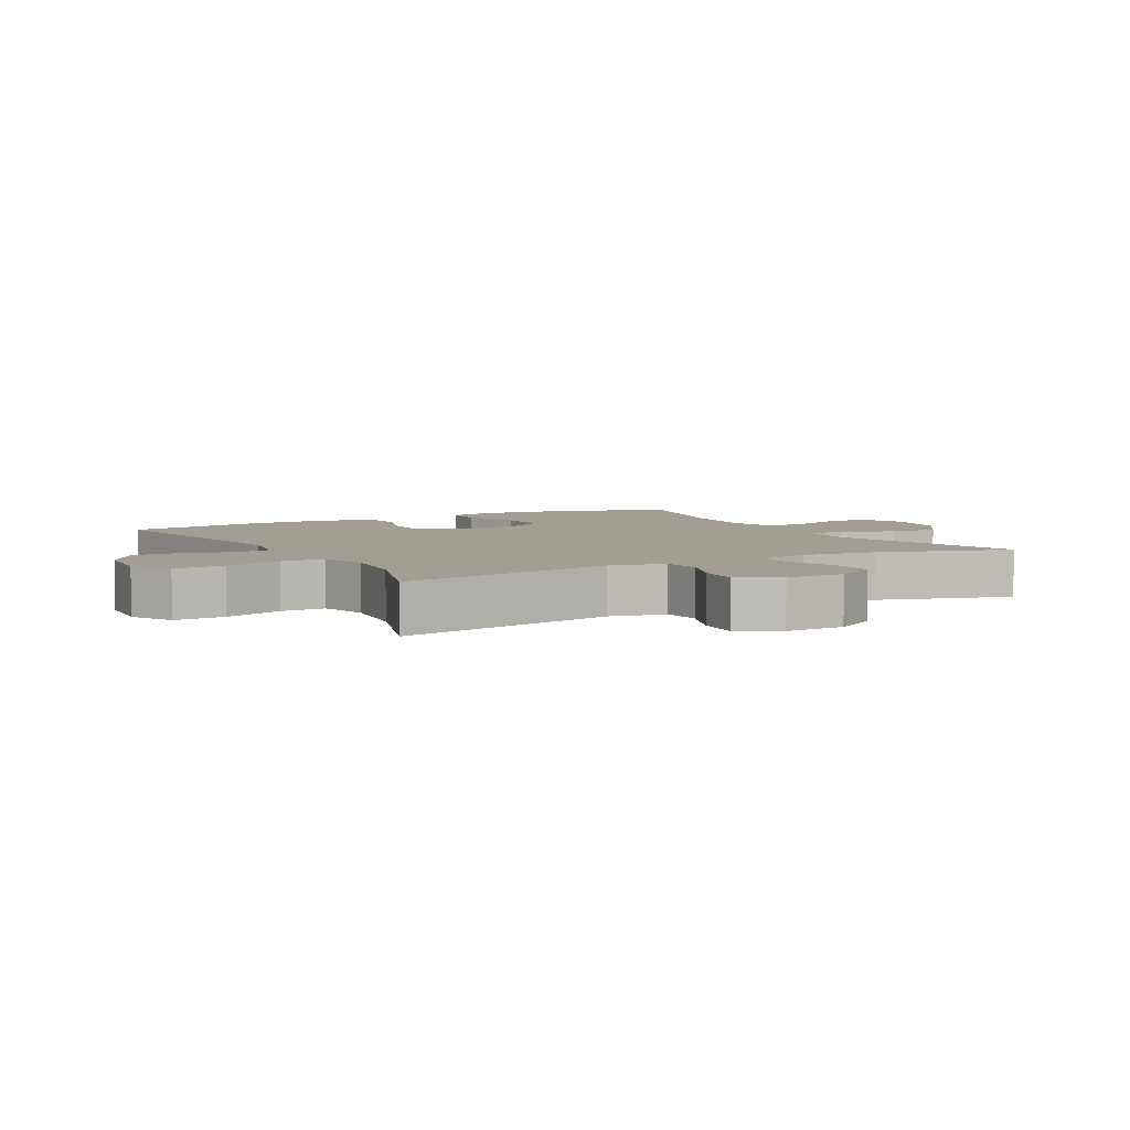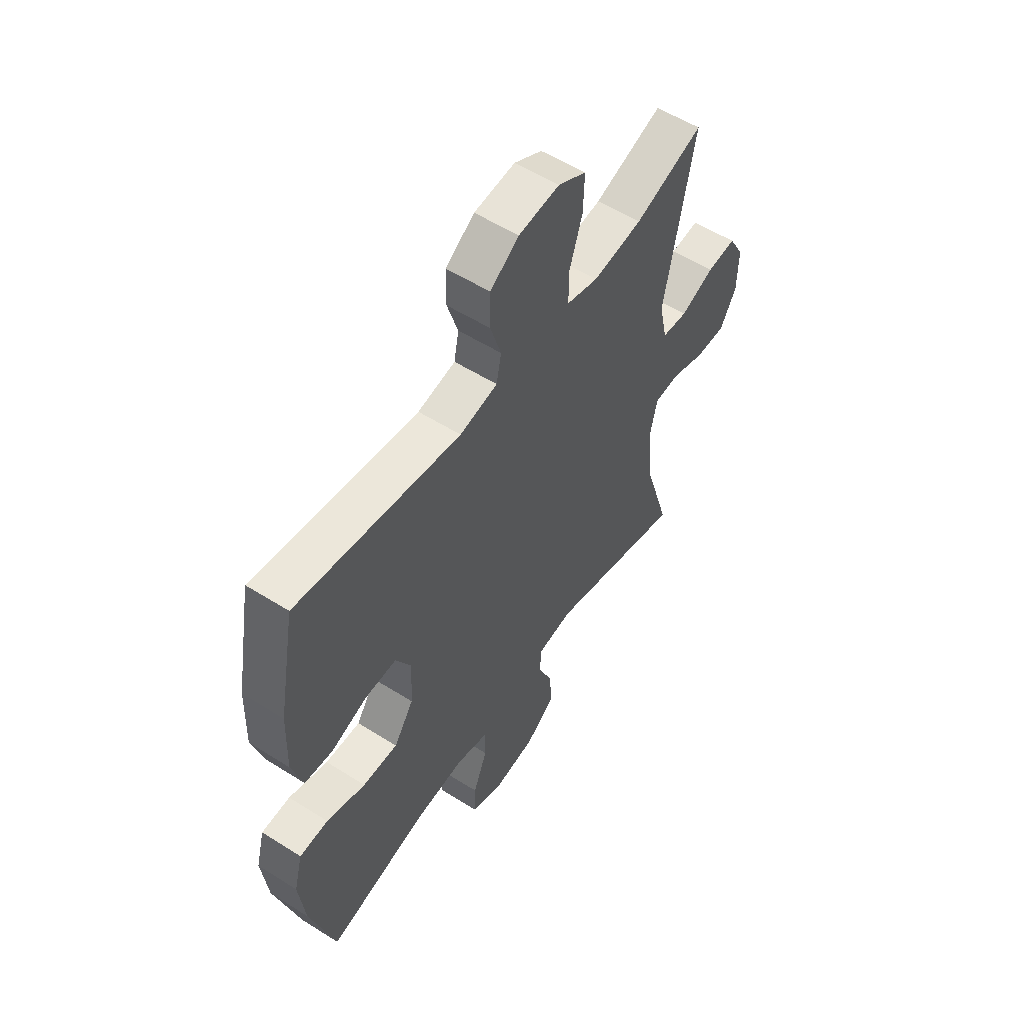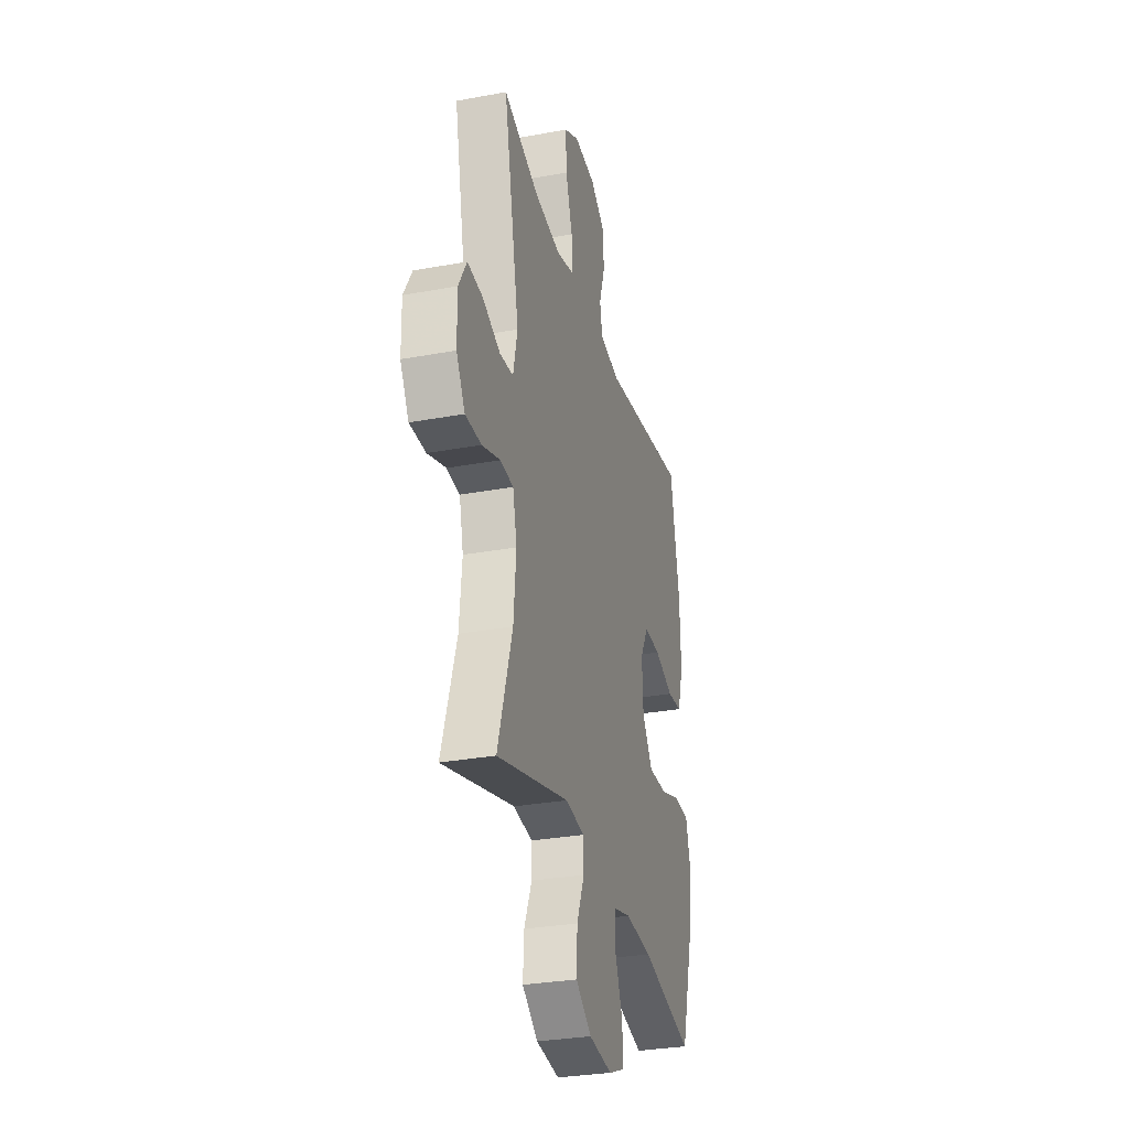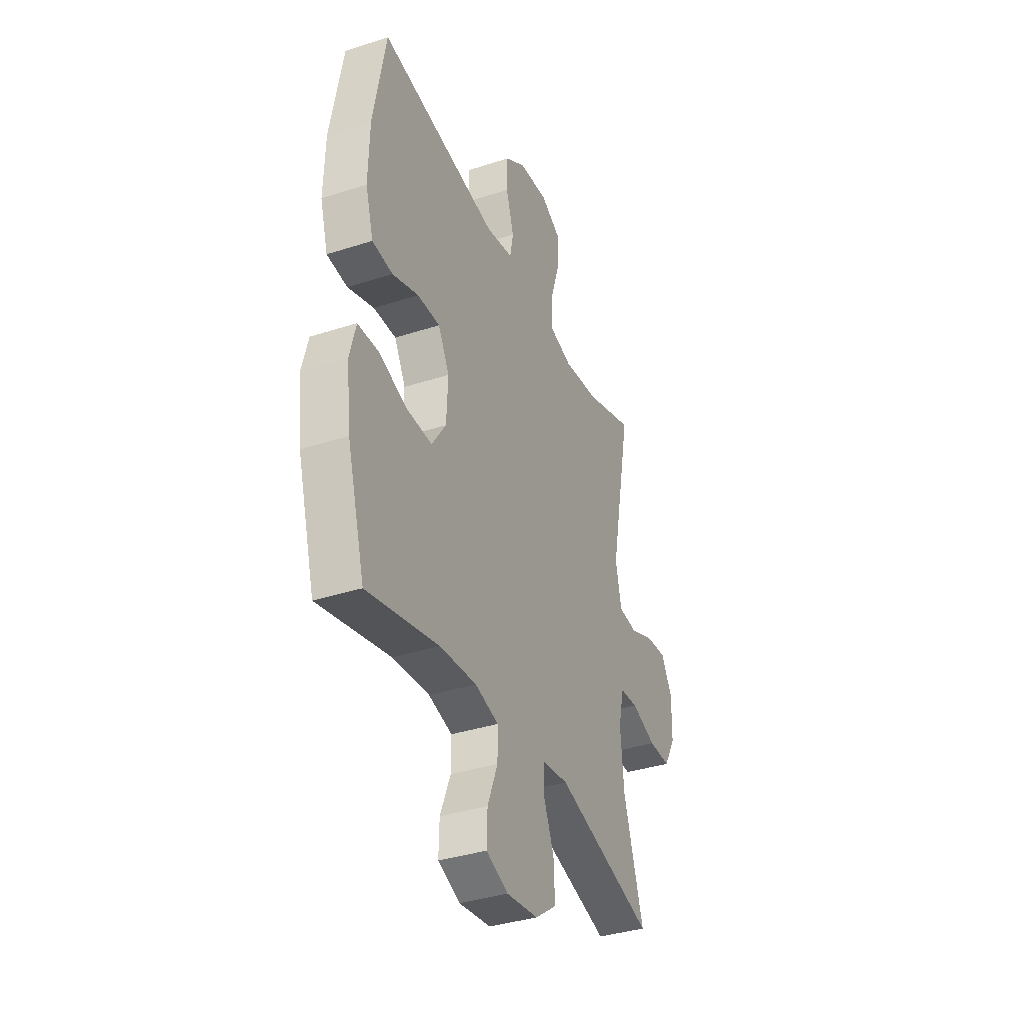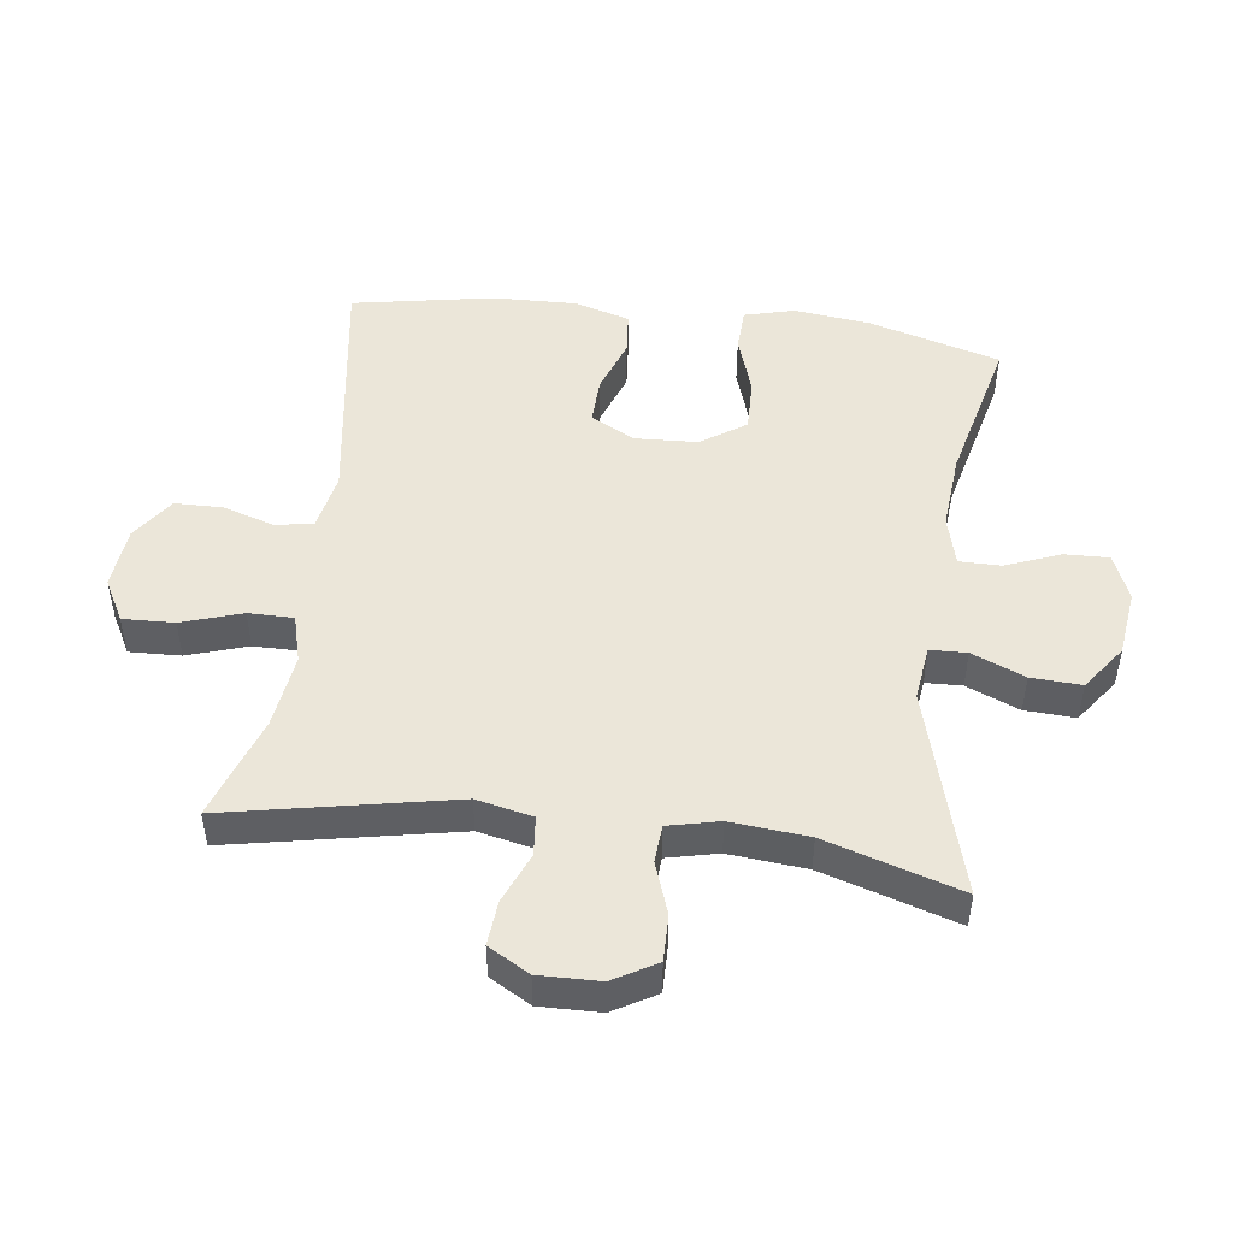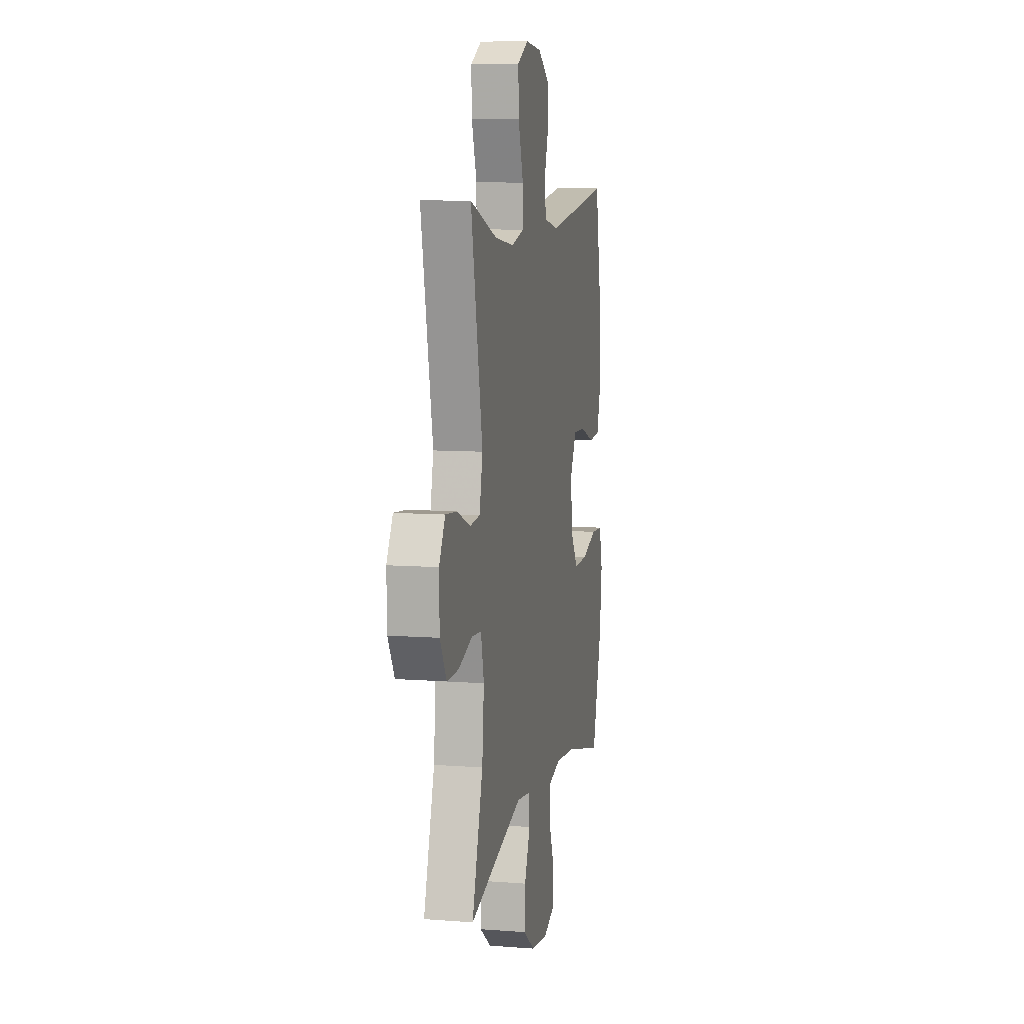
<metadata>
{"format":"obj","ext":"obj","renderer":"f3d","projection":"perspective","resolution":1024,"background":"white","views":[{"elev":5.2,"azim":60.8,"up":"+Y"},{"elev":55.5,"azim":-56.4,"up":"+Z"},{"elev":-30.5,"azim":104.9,"up":"+Z"},{"elev":-36.7,"azim":-67.2,"up":"+Z"},{"elev":48.4,"azim":97.4,"up":"+Y"},{"elev":8.7,"azim":101.7,"up":"+Z"}]}
</metadata>
<code>
v 0.5 0.07 -0.5
v 0.181 0.07 -0.411
v 0.097 0.07 -0.422
v 0.095 0.07 -0.478
v 0.129 0.07 -0.559
v 0.133 0.07 -0.636
v 0.064 0.07 -0.686
v -0.038 0.07 -0.699
v -0.109 0.07 -0.67
v -0.107 0.07 -0.602
v -0.074 0.07 -0.519
v -0.074 0.07 -0.455
v -0.15 0.07 -0.435
v -0.269 0.07 -0.445
v -0.5 0.07 -0.5
v -0.557 0.07 -0.301
v -0.571 0.07 -0.182
v -0.551 0.07 -0.106
v -0.484 0.07 -0.103
v -0.393 0.07 -0.133
v -0.311 0.07 -0.135
v -0.265 0.07 -0.067
v -0.26 0.07 0.03
v -0.296 0.07 0.096
v -0.369 0.07 0.094
v -0.453 0.07 0.064
v -0.519 0.07 0.07
v -0.544 0.07 0.155
v -0.54 0.07 0.284
v -0.5 0.07 0.5
v -0.118 0.07 0.443
v -0.03 0.07 0.46
v -0.019 0.07 0.517
v -0.044 0.07 0.596
v -0.043 0.07 0.67
v 0.024 0.07 0.716
v 0.119 0.07 0.725
v 0.184 0.07 0.69
v 0.181 0.07 0.611
v 0.151 0.07 0.519
v 0.151 0.07 0.45
v 0.225 0.07 0.43
v 0.34 0.07 0.445
v 0.5 0.07 0.5
v 0.431 0.07 0.154
v 0.45 0.07 0.068
v 0.51 0.07 0.062
v 0.588 0.07 0.094
v 0.656 0.07 0.1
v 0.692 0.07 0.037
v 0.69 0.07 -0.056
v 0.652 0.07 -0.122
v 0.581 0.07 -0.121
v 0.501 0.07 -0.093
v 0.443 0.07 -0.097
v 0.425 0.07 -0.175
v 0.436 0.07 -0.294
v 0.5 0 -0.5
v 0.181 0 -0.411
v 0.097 0 -0.422
v 0.095 0 -0.478
v 0.129 0 -0.559
v 0.133 0 -0.636
v 0.064 0 -0.686
v -0.038 0 -0.699
v -0.109 0 -0.67
v -0.107 0 -0.602
v -0.074 0 -0.519
v -0.074 0 -0.455
v -0.15 0 -0.435
v -0.269 0 -0.445
v -0.5 0 -0.5
v -0.557 0 -0.301
v -0.571 0 -0.182
v -0.551 0 -0.106
v -0.484 0 -0.103
v -0.393 0 -0.133
v -0.311 0 -0.135
v -0.265 0 -0.067
v -0.26 0 0.03
v -0.296 0 0.096
v -0.369 0 0.094
v -0.453 0 0.064
v -0.519 0 0.07
v -0.544 0 0.155
v -0.54 0 0.284
v -0.5 0 0.5
v -0.118 0 0.443
v -0.03 0 0.46
v -0.019 0 0.517
v -0.044 0 0.596
v -0.043 0 0.67
v 0.024 0 0.716
v 0.119 0 0.725
v 0.184 0 0.69
v 0.181 0 0.611
v 0.151 0 0.519
v 0.151 0 0.45
v 0.225 0 0.43
v 0.34 0 0.445
v 0.5 0 0.5
v 0.431 0 0.154
v 0.45 0 0.068
v 0.51 0 0.062
v 0.588 0 0.094
v 0.656 0 0.1
v 0.692 0 0.037
v 0.69 0 -0.056
v 0.652 0 -0.122
v 0.581 0 -0.121
v 0.501 0 -0.093
v 0.443 0 -0.097
v 0.425 0 -0.175
v 0.436 0 -0.294
f 51 52 53 54
f 51 54 55
f 50 51 55
f 47 48 49 50
f 46 47 50 55
f 45 46 55 56
f 43 44 45
f 42 43 45 56
f 37 38 39 40
f 37 40 41
f 36 37 41
f 33 34 35 36
f 32 33 36 41
f 31 32 41 42
f 29 30 31
f 25 26 27 28
f 24 25 28 29
f 17 18 19 20
f 17 20 21
f 14 15 16 17
f 13 14 17 21
f 12 13 21 22
f 8 9 10 11
f 8 11 12
f 7 8 12
f 4 5 6 7
f 3 4 7 12
f 57 1 2
f 57 2 3
f 24 29 31 42
f 23 24 42 56
f 22 23 56 57
f 3 12 22 57
f 111 110 109 108
f 112 111 108
f 112 108 107
f 107 106 105 104
f 112 107 104 103
f 113 112 103 102
f 102 101 100
f 113 102 100 99
f 97 96 95 94
f 98 97 94
f 98 94 93
f 93 92 91 90
f 98 93 90 89
f 99 98 89 88
f 88 87 86
f 85 84 83 82
f 86 85 82 81
f 77 76 75 74
f 78 77 74
f 74 73 72 71
f 78 74 71 70
f 79 78 70 69
f 68 67 66 65
f 69 68 65
f 69 65 64
f 64 63 62 61
f 69 64 61 60
f 59 58 114
f 60 59 114
f 99 88 86 81
f 113 99 81 80
f 114 113 80 79
f 114 79 69 60
f 1 58 59 2
f 2 59 60 3
f 3 60 61 4
f 4 61 62 5
f 5 62 63 6
f 6 63 64 7
f 7 64 65 8
f 8 65 66 9
f 9 66 67 10
f 10 67 68 11
f 11 68 69 12
f 12 69 70 13
f 13 70 71 14
f 14 71 72 15
f 15 72 73 16
f 16 73 74 17
f 17 74 75 18
f 18 75 76 19
f 19 76 77 20
f 20 77 78 21
f 21 78 79 22
f 22 79 80 23
f 23 80 81 24
f 24 81 82 25
f 25 82 83 26
f 26 83 84 27
f 27 84 85 28
f 28 85 86 29
f 29 86 87 30
f 30 87 88 31
f 31 88 89 32
f 32 89 90 33
f 33 90 91 34
f 34 91 92 35
f 35 92 93 36
f 36 93 94 37
f 37 94 95 38
f 38 95 96 39
f 39 96 97 40
f 40 97 98 41
f 41 98 99 42
f 42 99 100 43
f 43 100 101 44
f 44 101 102 45
f 45 102 103 46
f 46 103 104 47
f 47 104 105 48
f 48 105 106 49
f 49 106 107 50
f 50 107 108 51
f 51 108 109 52
f 52 109 110 53
f 53 110 111 54
f 54 111 112 55
f 55 112 113 56
f 56 113 114 57
f 57 114 58 1

</code>
